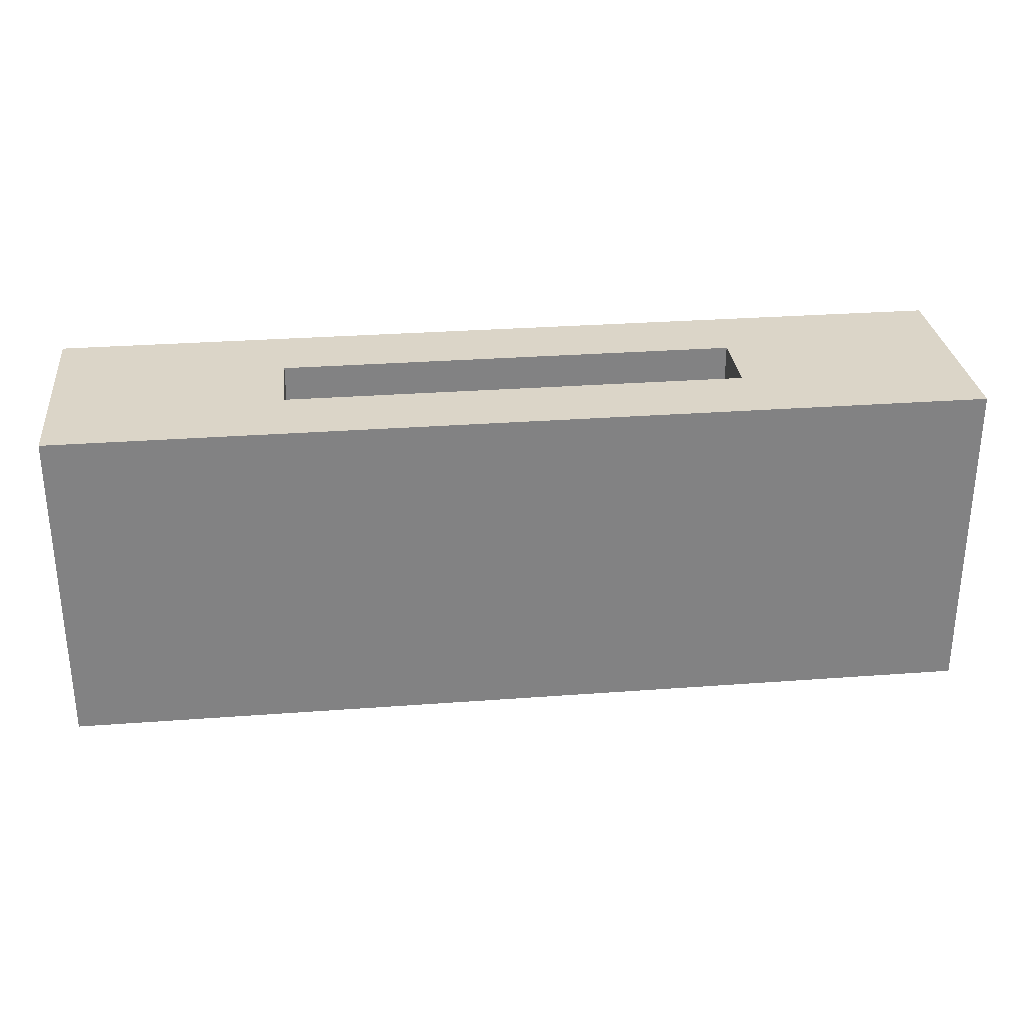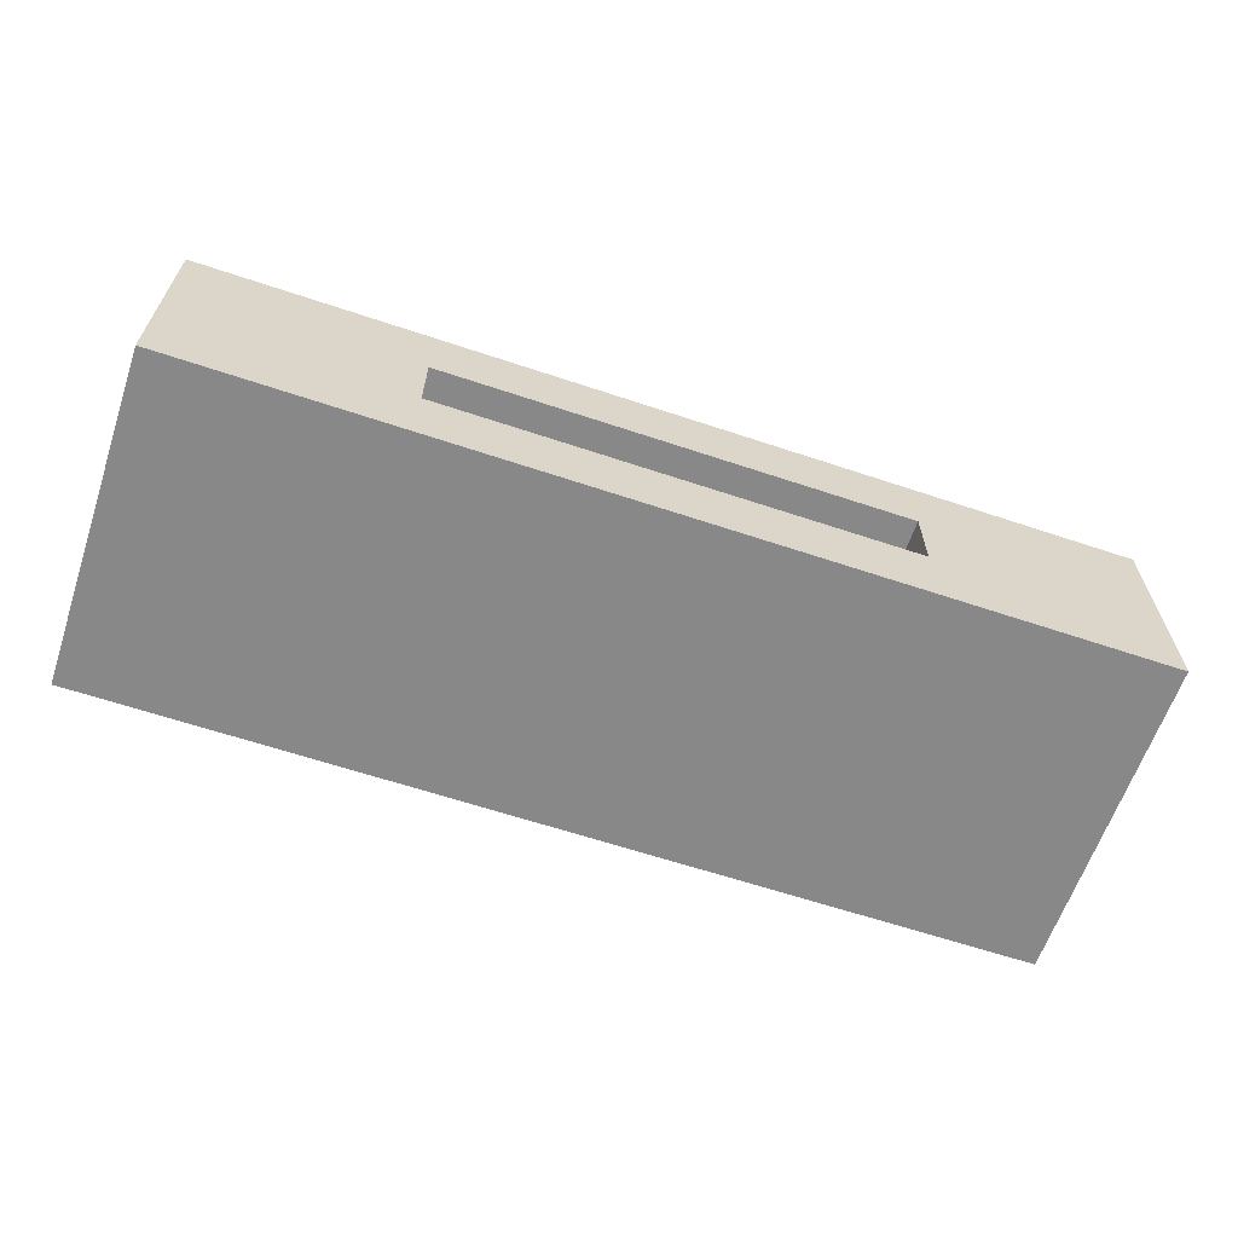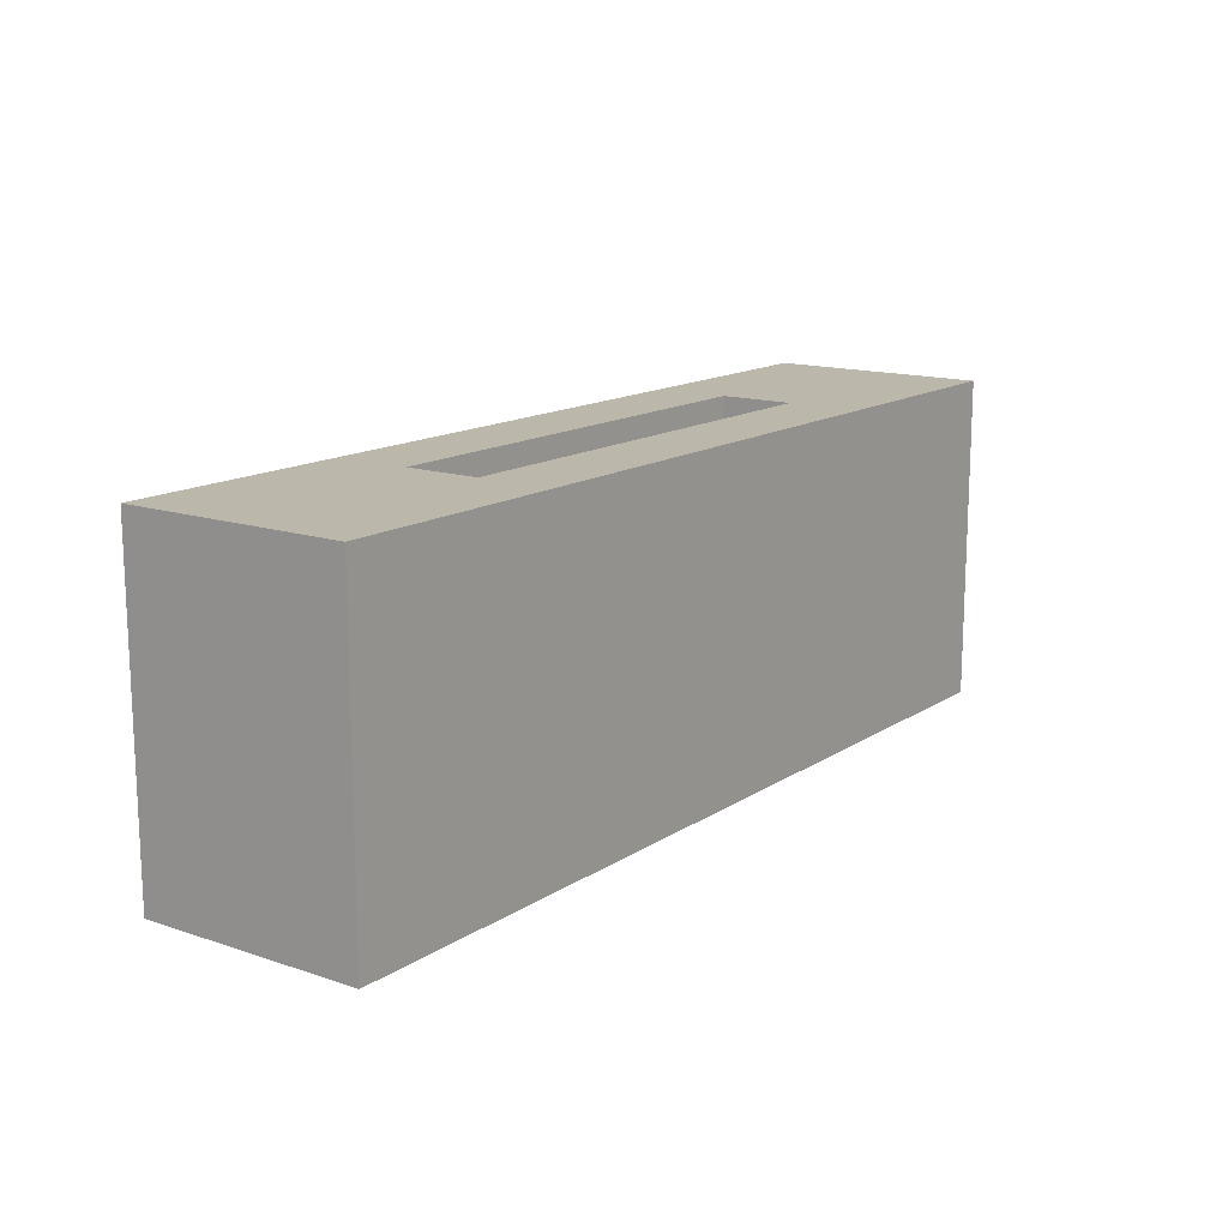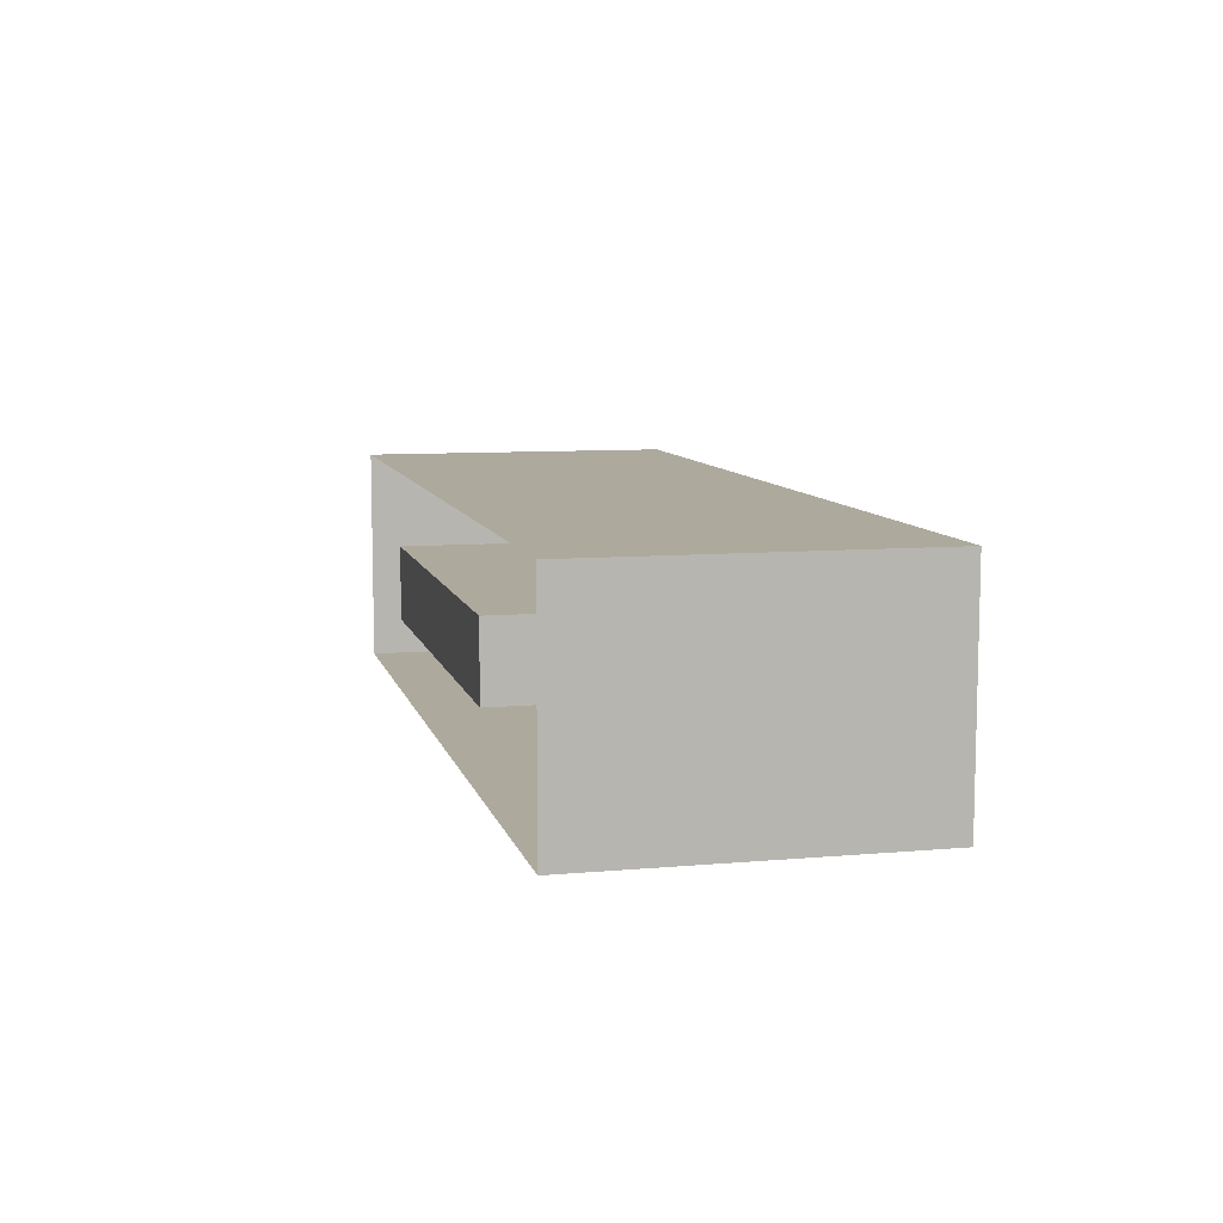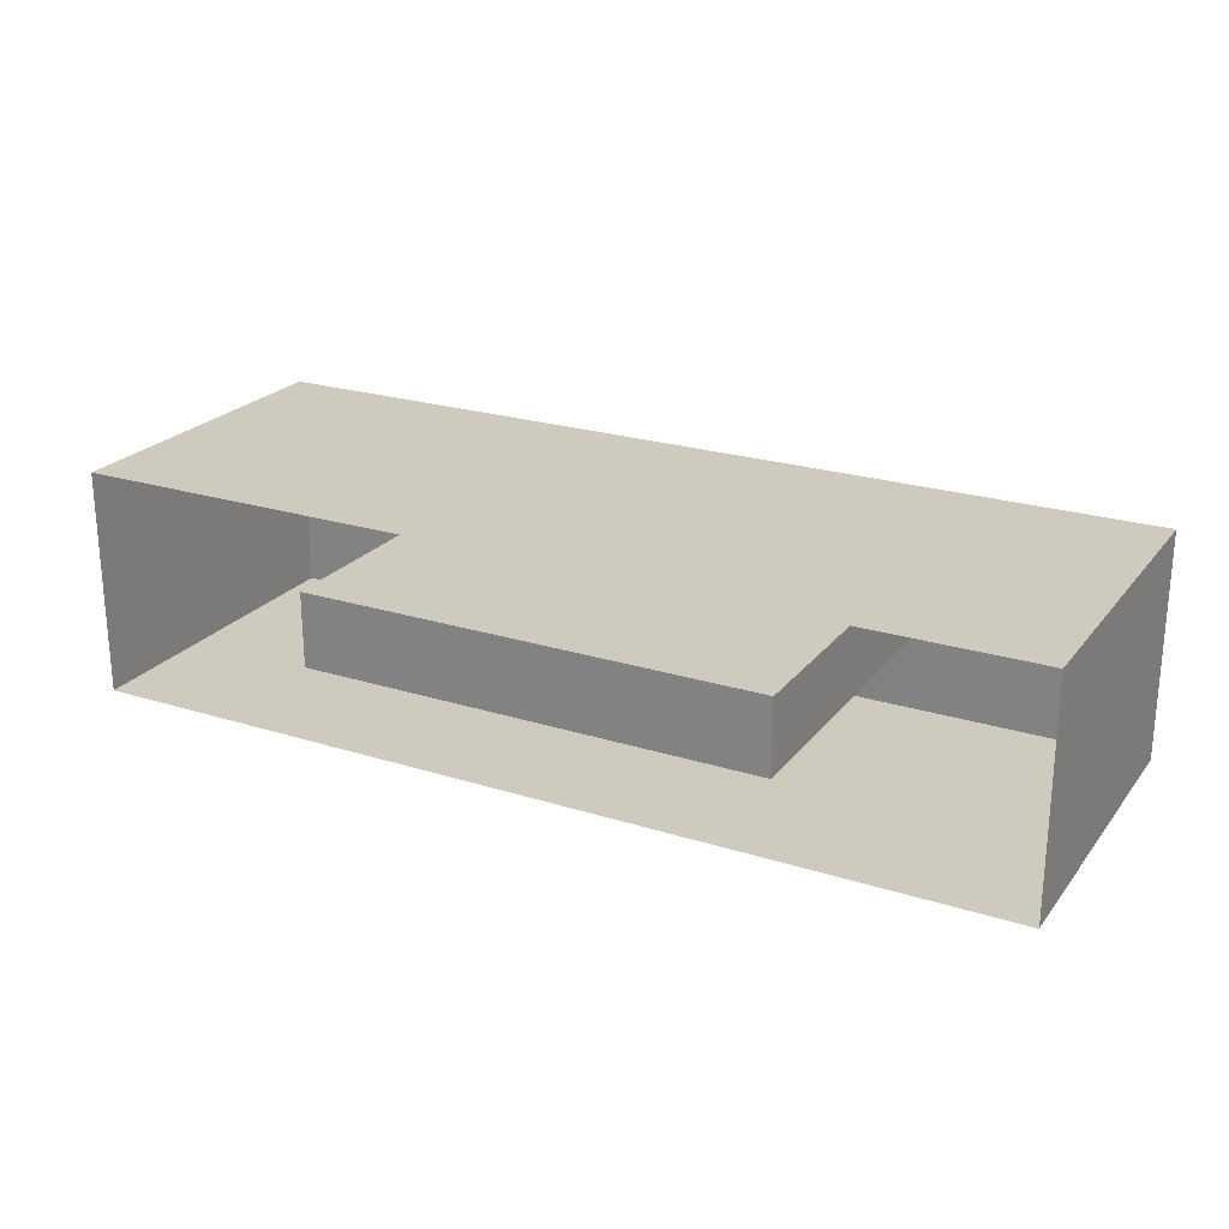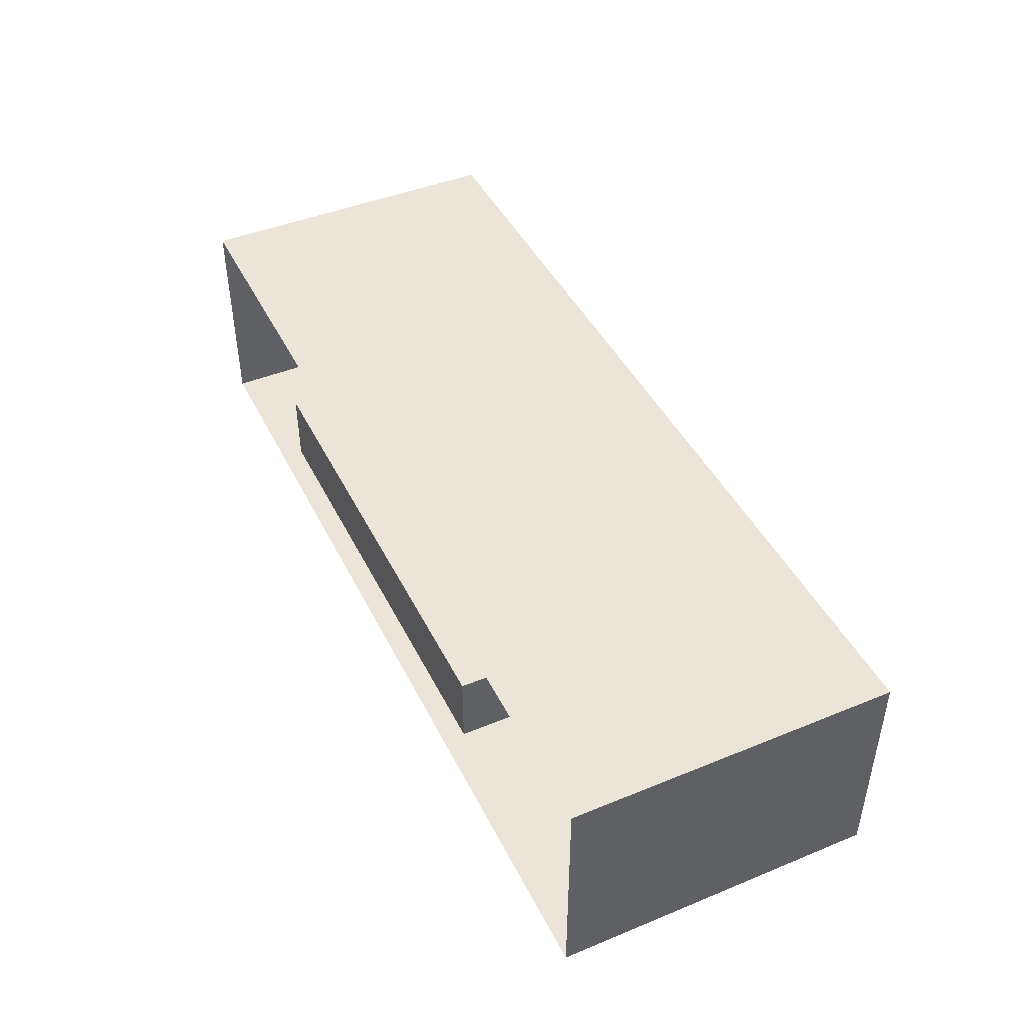
<metadata>
{"format":"obj","ext":"obj","renderer":"f3d","projection":"perspective","resolution":1024,"background":"white","views":[{"elev":29.5,"azim":173.7,"up":"+Z"},{"elev":-62.8,"azim":-18.7,"up":"+Y"},{"elev":14.4,"azim":126.0,"up":"+Z"},{"elev":8.8,"azim":-103.4,"up":"+Y"},{"elev":23.2,"azim":-151.9,"up":"+Y"},{"elev":44.6,"azim":-115.4,"up":"+Y"}]}
</metadata>
<code>
v  17 -4.905 -85.31
v  12.75 -4.905 -85.31
v  12.75 -2.171 -85.31
v  17 -2.171 -85.31
v  8.5 -4.905 -85.31
v  8.5 -2.171 -85.31
v  4.25 -4.905 -85.31
v  4.25 -2.171 -85.31
v  0 -4.905 -85.31
v  0 -2.171 -85.31
v  -4.25 -4.905 -85.31
v  -4.25 -2.171 -85.31
v  -8.5 -4.905 -85.31
v  -8.5 -2.171 -85.31
v  -12.75 -4.905 -85.31
v  -12.75 -2.171 -85.31
v  -17 -4.905 -85.31
v  -17 -2.171 -85.31
v  12.75 0.562 -85.31
v  17 0.562 -85.31
v  8.5 0.562 -85.31
v  8.5 -2.171 -97.31
v  4.25 -2.171 -97.31
v  4.25 0.562 -97.31
v  8.5 0.562 -97.31
v  0 -2.171 -97.31
v  0 0.562 -97.31
v  -4.25 -2.171 -97.31
v  -4.25 0.562 -97.31
v  -8.5 -2.171 -97.31
v  -8.5 0.562 -97.31
v  -12.75 0.562 -85.31
v  -8.5 0.562 -85.31
v  -17 0.562 -85.31
v  12.75 3.295 -85.31
v  17 3.295 -85.31
v  8.5 3.295 -85.31
v  4.25 0.562 -85.31
v  4.25 3.295 -85.31
v  0 0.562 -85.31
v  0 3.295 -85.31
v  -4.25 0.562 -85.31
v  -4.25 3.295 -85.31
v  -8.5 3.295 -85.31
v  -12.75 3.295 -85.31
v  -17 3.295 -85.31
v  17 -2.171 -97.31
v  17 -4.905 -97.31
v  17 -4.905 -87.31
v  17 -2.171 -87.31
v  12.75 -4.905 -97.31
v  12.75 -4.905 -87.31
v  8.5 -4.905 -97.31
v  8.5 -4.905 -87.31
v  4.25 -4.905 -97.31
v  4.25 -4.905 -87.31
v  0 -4.905 -97.31
v  0 -4.905 -87.31
v  -4.25 -4.905 -97.31
v  -4.25 -4.905 -87.31
v  -8.5 -4.905 -97.31
v  -8.5 -4.905 -87.31
v  -12.75 -4.905 -97.31
v  -12.75 -4.905 -87.31
v  -17 -4.905 -97.31
v  -17 -4.905 -87.31
v  -17 -2.171 -97.31
v  -17 -2.171 -87.31
v  -17 0.562 -97.31
v  -17 0.562 -87.31
v  -17 3.295 -97.31
v  -17 3.295 -87.31
v  -12.75 3.295 -97.31
v  -12.75 3.295 -87.31
v  -8.5 3.295 -97.31
v  -8.5 3.295 -87.31
v  -4.25 3.295 -97.31
v  -4.25 3.295 -87.31
v  0 3.295 -97.31
v  0 3.295 -87.31
v  4.25 3.295 -97.31
v  4.25 3.295 -87.31
v  8.5 3.295 -97.31
v  8.5 3.295 -87.31
v  12.75 3.295 -97.31
v  12.75 3.295 -87.31
v  17 3.295 -97.31
v  17 3.295 -87.31
v  17 0.562 -97.31
v  17 0.562 -87.31
v  8.5 -2.171 -87.31
v  4.25 -2.171 -87.31
v  8.5 0.562 -87.31
v  4.25 0.562 -87.31
v  0 0.562 -87.31
v  -4.25 0.562 -87.31
v  -8.5 0.562 -87.31
v  -8.5 -2.171 -87.31
v  -4.25 -2.171 -87.31
v  0 -2.171 -87.31
g Plane01
f 1 2 3 4
f 2 5 6 3
f 5 7 8 6
f 7 9 10 8
f 9 11 12 10
f 11 13 14 12
f 13 15 16 14
f 15 17 18 16
f 4 3 19 20
f 3 6 21 19
f 22 23 24 25
f 23 26 27 24
f 26 28 29 27
f 28 30 31 29
f 14 16 32 33
f 16 18 34 32
f 20 19 35 36
f 19 21 37 35
f 21 38 39 37
f 38 40 41 39
f 40 42 43 41
f 42 33 44 43
f 33 32 45 44
f 32 34 46 45
f 47 48 49 50
f 48 51 52 49
f 51 53 54 52
f 53 55 56 54
f 55 57 58 56
f 57 59 60 58
f 59 61 62 60
f 61 63 64 62
f 63 65 66 64
f 65 67 68 66
f 67 69 70 68
f 69 71 72 70
f 71 73 74 72
f 73 75 76 74
f 75 77 78 76
f 77 79 80 78
f 79 81 82 80
f 81 83 84 82
f 83 85 86 84
f 85 87 88 86
f 87 89 90 88
f 89 47 50 90
f 23 22 91 92
f 22 25 93 91
f 25 24 94 93
f 24 27 95 94
f 27 29 96 95
f 29 31 97 96
f 31 30 98 97
f 30 28 99 98
f 28 26 100 99
f 26 23 92 100
f 50 49 1 4
f 49 52 2 1
f 52 54 5 2
f 54 56 7 5
f 56 58 9 7
f 58 60 11 9
f 60 62 13 11
f 62 64 15 13
f 64 66 17 15
f 66 68 18 17
f 68 70 34 18
f 70 72 46 34
f 72 74 45 46
f 74 76 44 45
f 76 78 43 44
f 78 80 41 43
f 80 82 39 41
f 82 84 37 39
f 84 86 35 37
f 86 88 36 35
f 88 90 20 36
f 90 50 4 20
f 92 91 6 8
f 91 93 21 6
f 93 94 38 21
f 94 95 40 38
f 95 96 42 40
f 96 97 33 42
f 97 98 14 33
f 98 99 12 14
f 99 100 10 12
f 100 92 8 10

</code>
